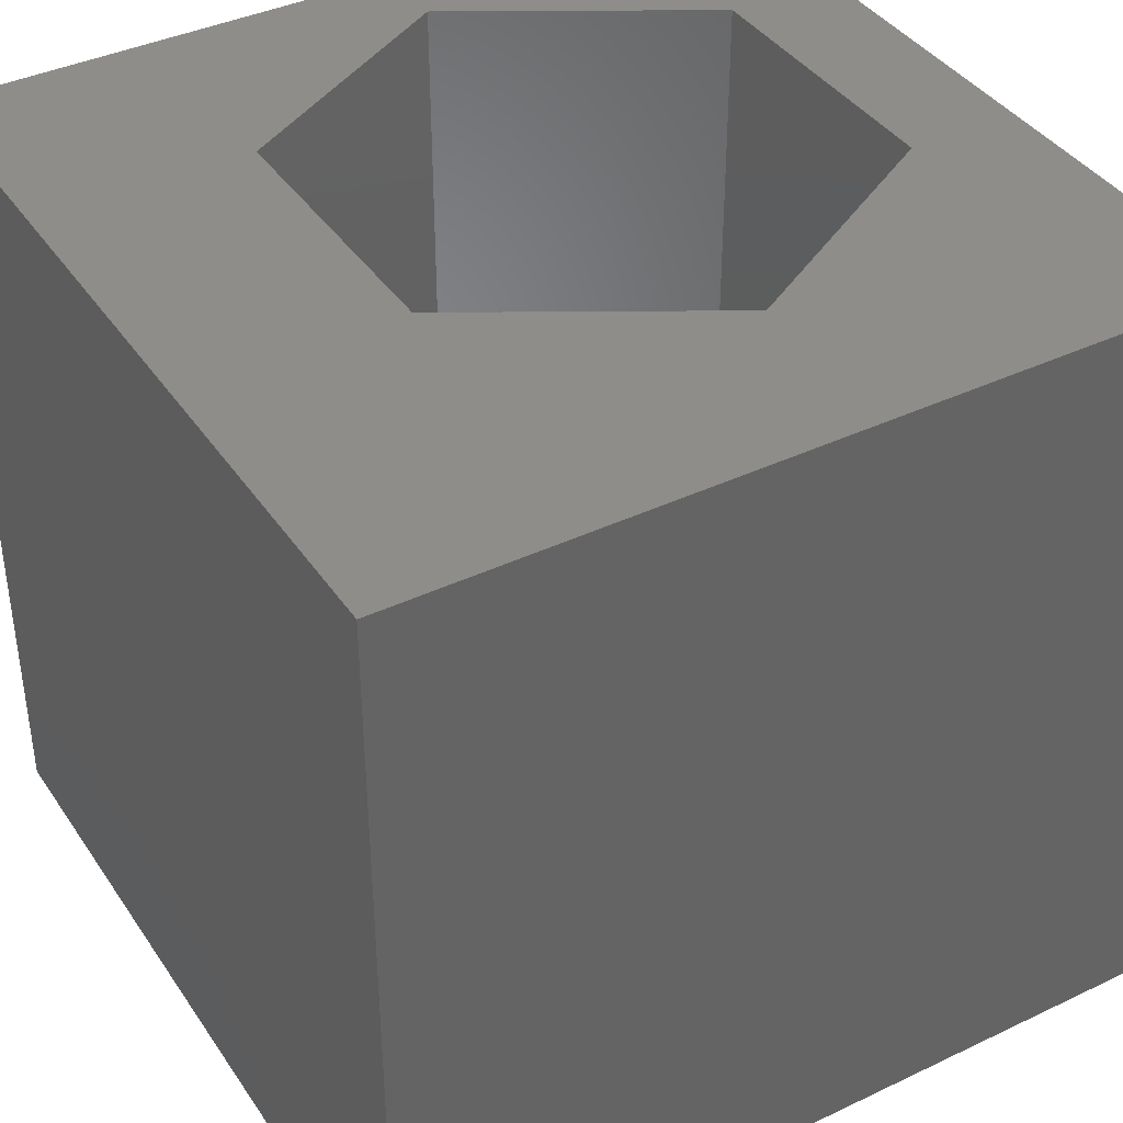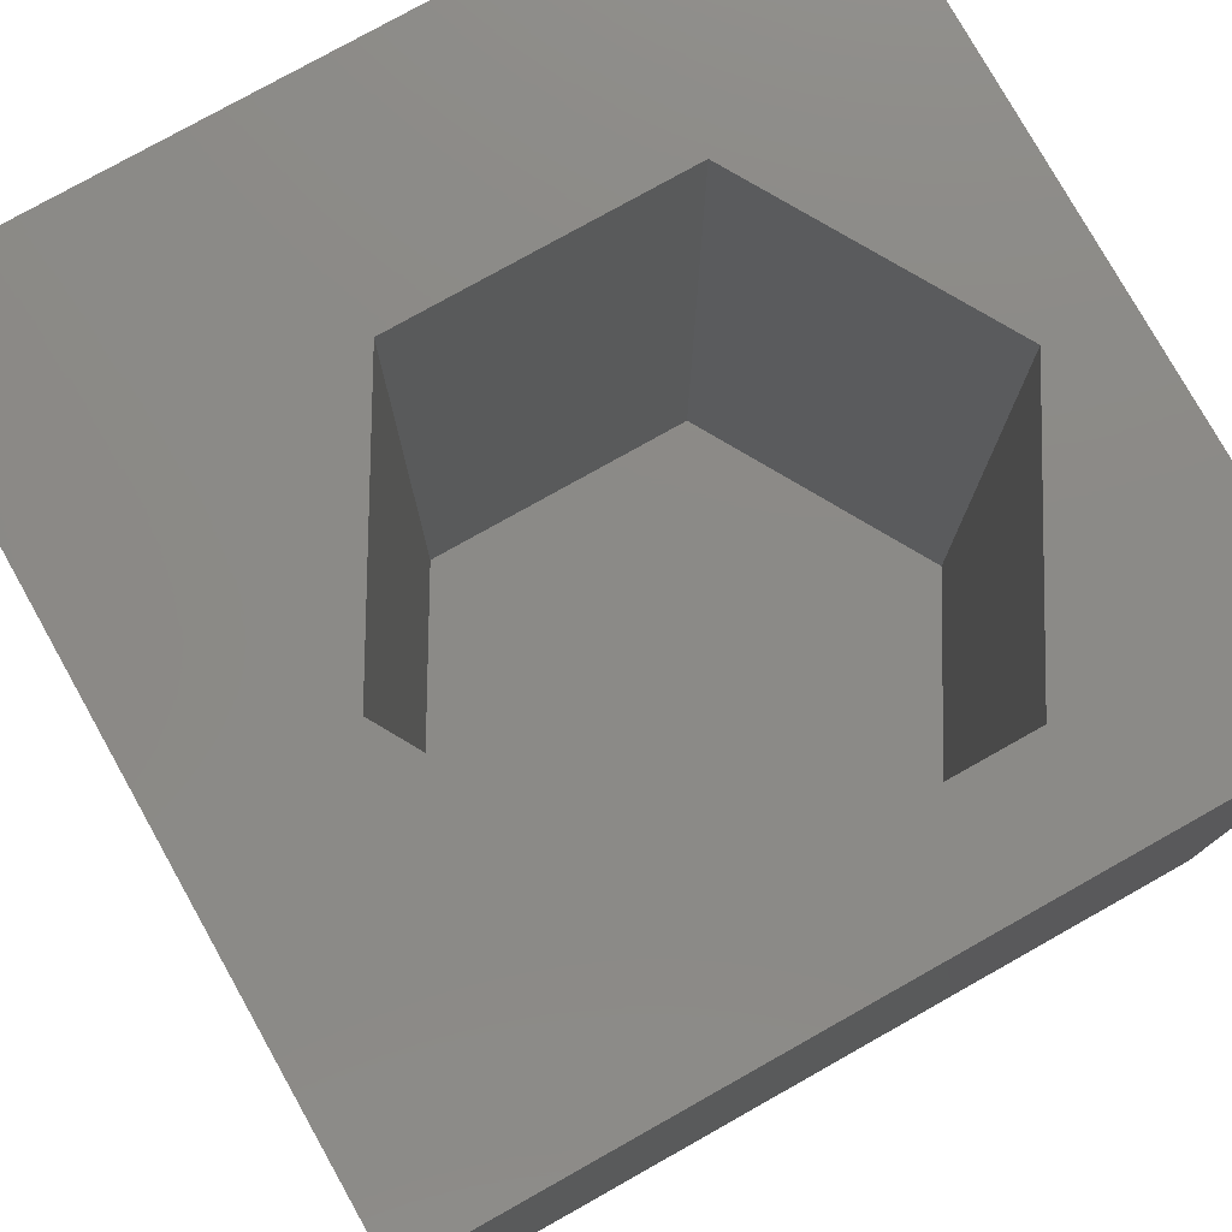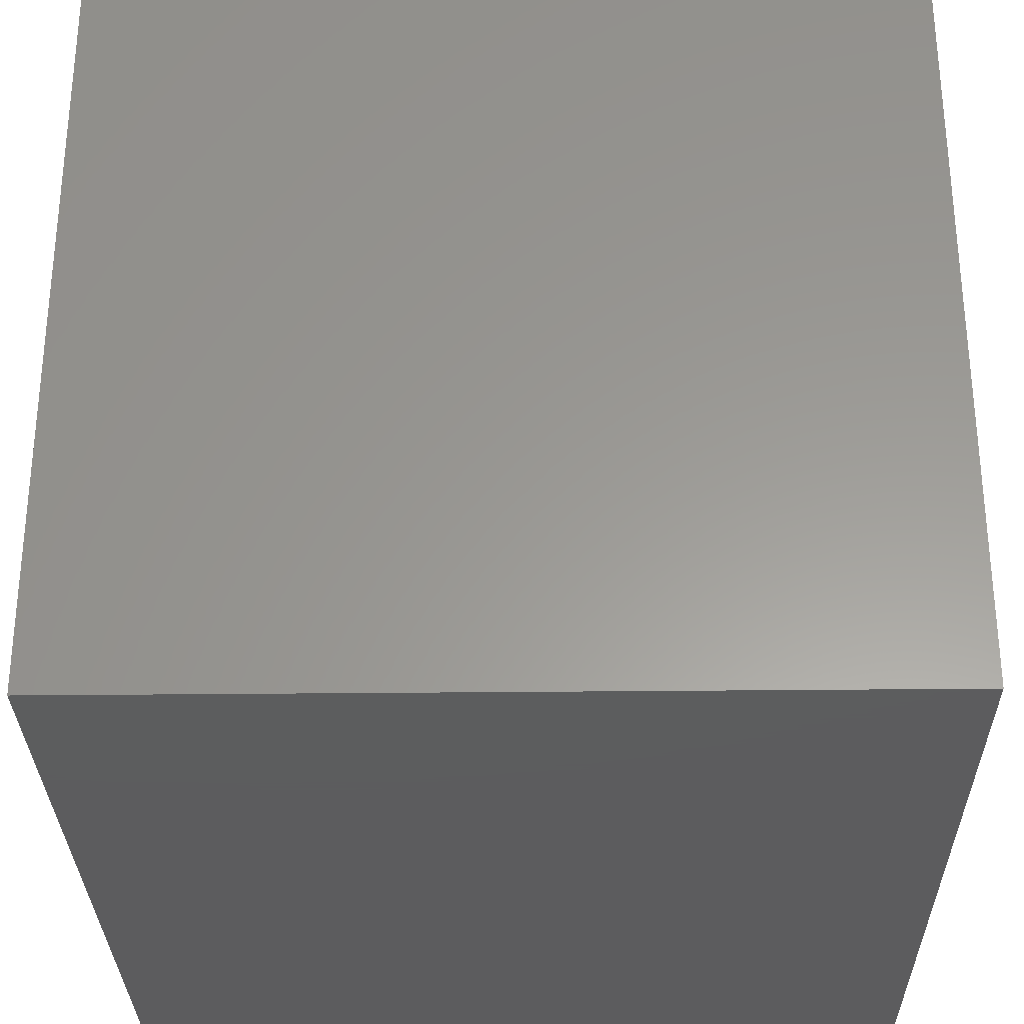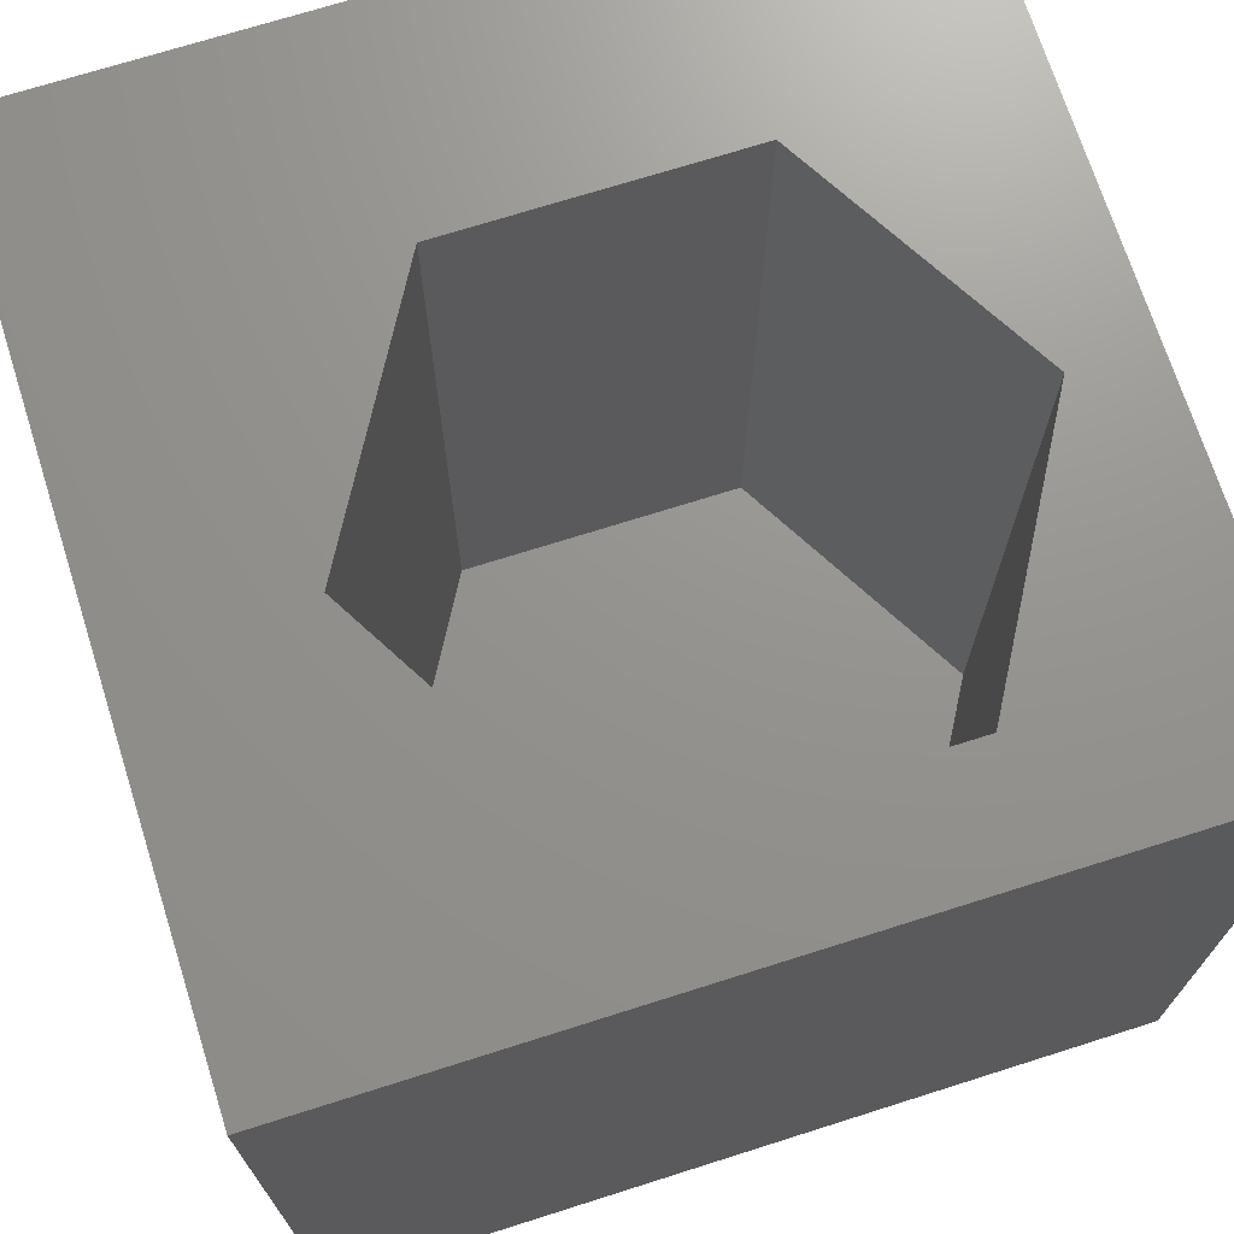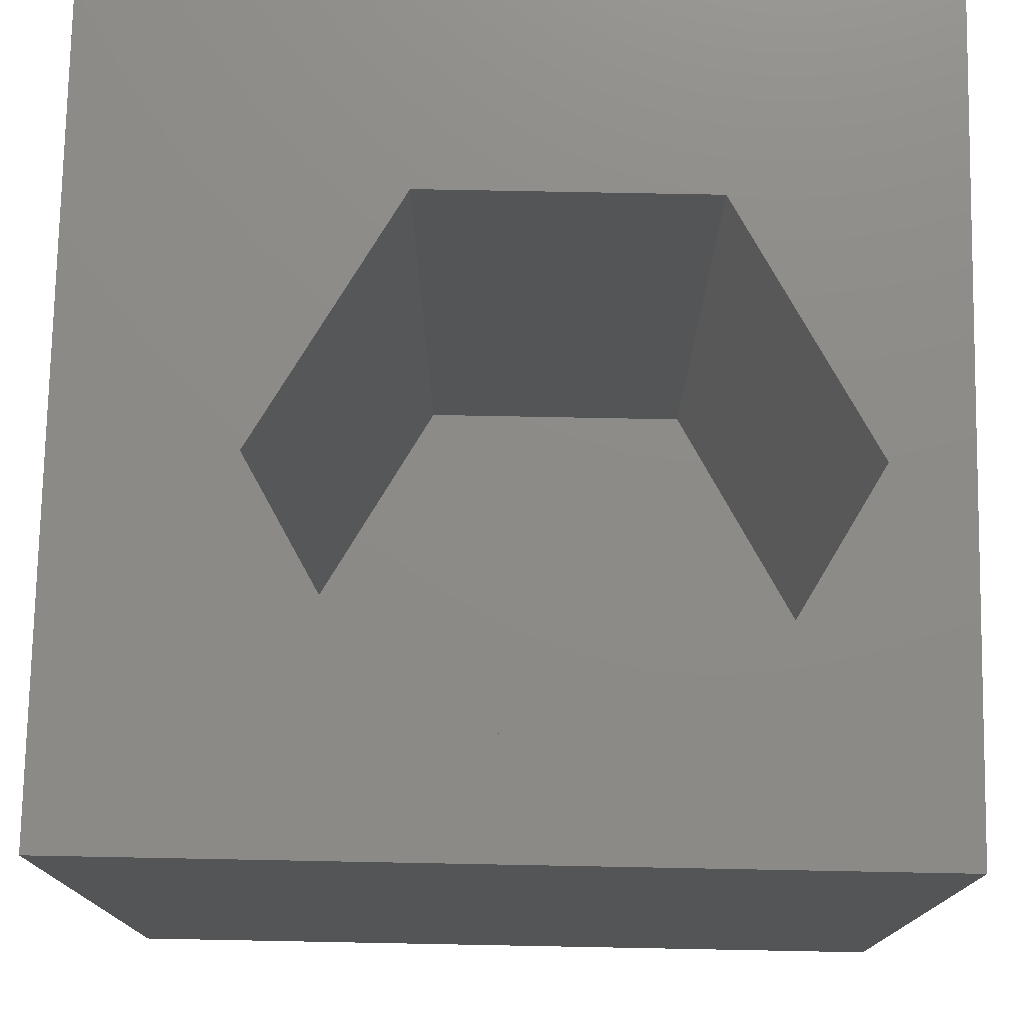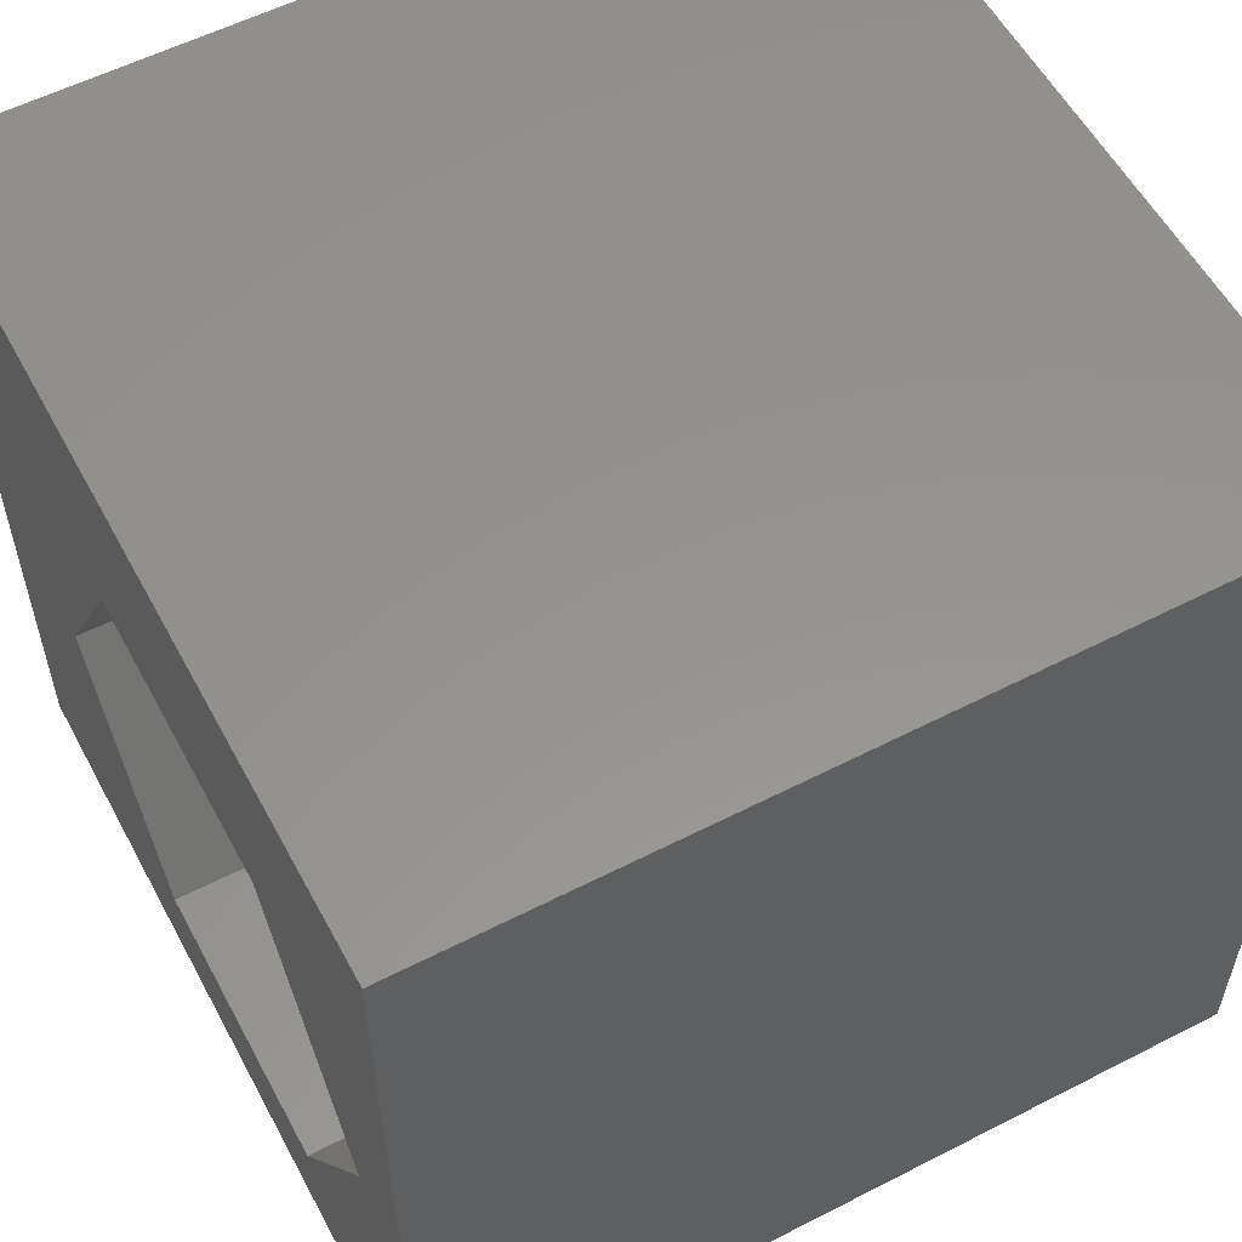
<metadata>
{"format":"stl","ext":"stl","renderer":"f3d","projection":"perspective","resolution":1024,"background":"white","views":[{"elev":39.5,"azim":-120.6,"up":"+Z"},{"elev":78.0,"azim":-29.3,"up":"+Z"},{"elev":-30.2,"azim":90.9,"up":"+Y"},{"elev":71.2,"azim":-17.6,"up":"+Z"},{"elev":76.0,"azim":1.1,"up":"+Z"},{"elev":56.8,"azim":61.9,"up":"+Y"}]}
</metadata>
<code>
# stl→obj: 20 verts, 36 faces
v 0 10 10
v 0 10 0
v 0 0 10
v 0 0 0
v 10 10 10
v 9.052 4.379 10
v 10 0 10
v 7.312 1.366 10
v 3.832 1.366 10
v 2.092 4.379 10
v 3.832 7.393 10
v 7.312 7.393 10
v 10 10 0
v 10 0 0
v 2.092 4.379 1.043
v 3.832 7.393 1.043
v 7.312 7.393 1.043
v 9.052 4.379 1.043
v 7.312 1.366 1.043
v 3.832 1.366 1.043
f 1 2 3
f 3 2 4
f 5 6 7
f 7 6 8
f 7 8 3
f 8 9 3
f 3 9 10
f 3 10 1
f 1 10 11
f 1 11 5
f 5 11 12
f 5 12 6
f 13 5 14
f 14 5 7
f 2 13 4
f 4 13 14
f 5 13 1
f 1 13 2
f 14 7 4
f 4 7 3
f 15 16 10
f 10 16 11
f 16 17 11
f 11 17 12
f 17 18 12
f 12 18 6
f 18 19 6
f 6 19 8
f 19 20 8
f 8 20 9
f 20 15 9
f 9 15 10
f 20 19 15
f 15 19 18
f 15 18 16
f 16 18 17

</code>
